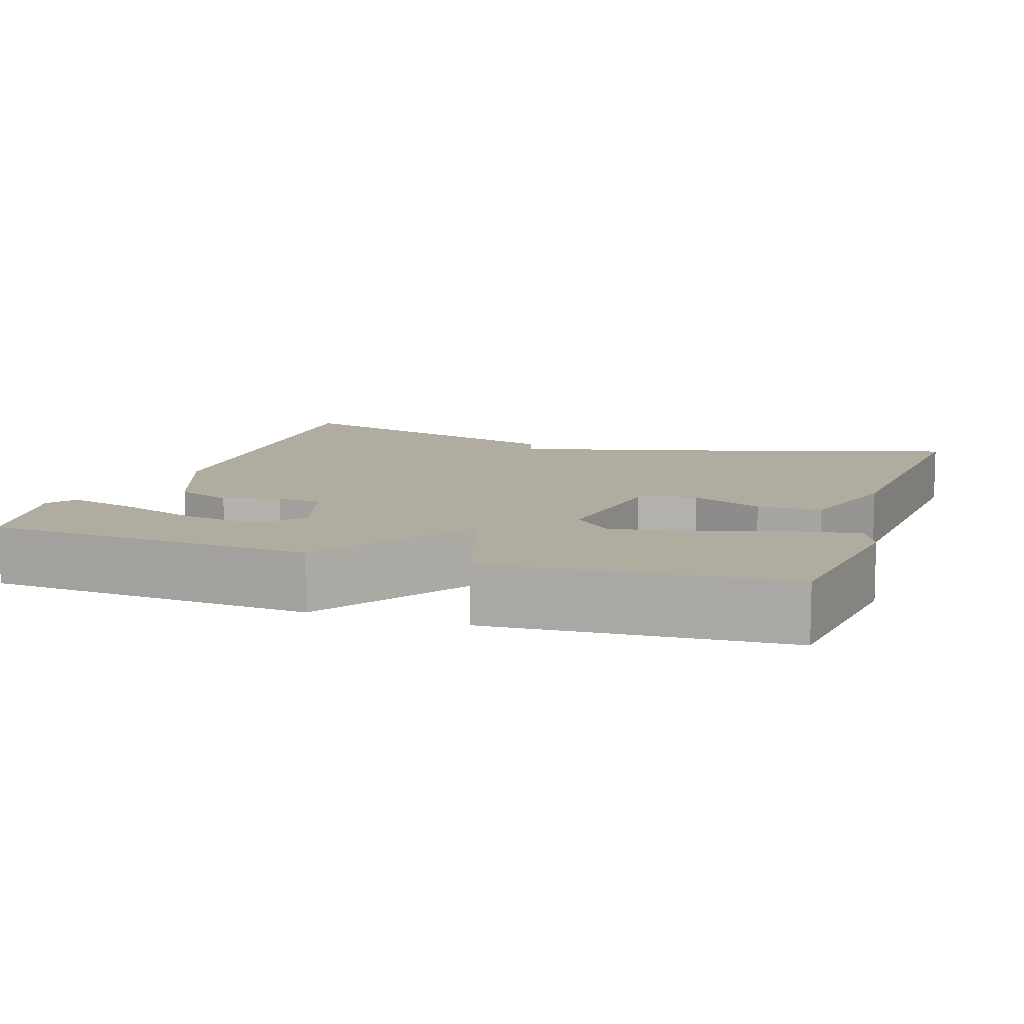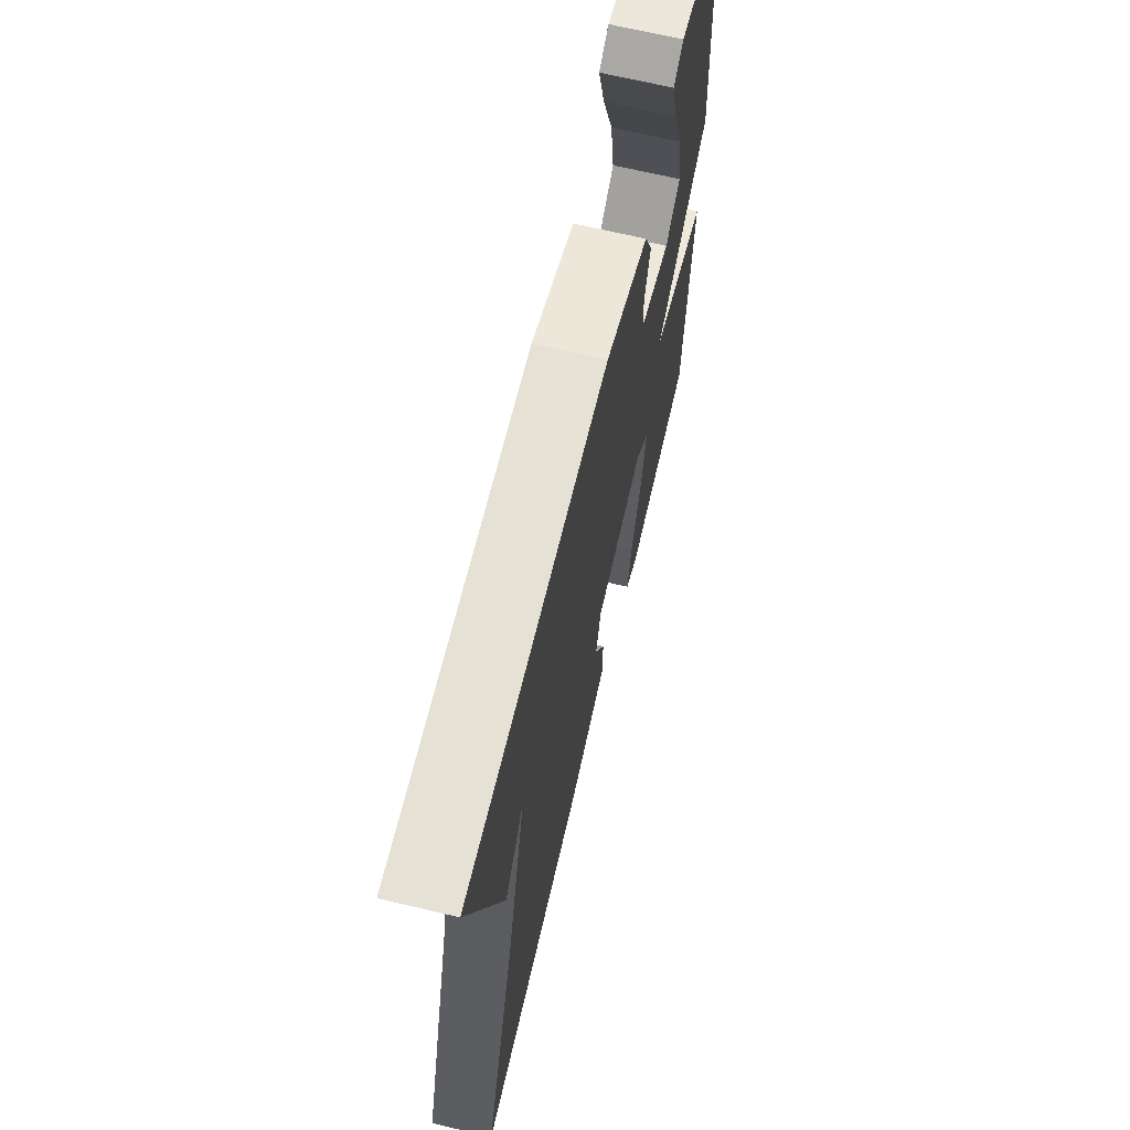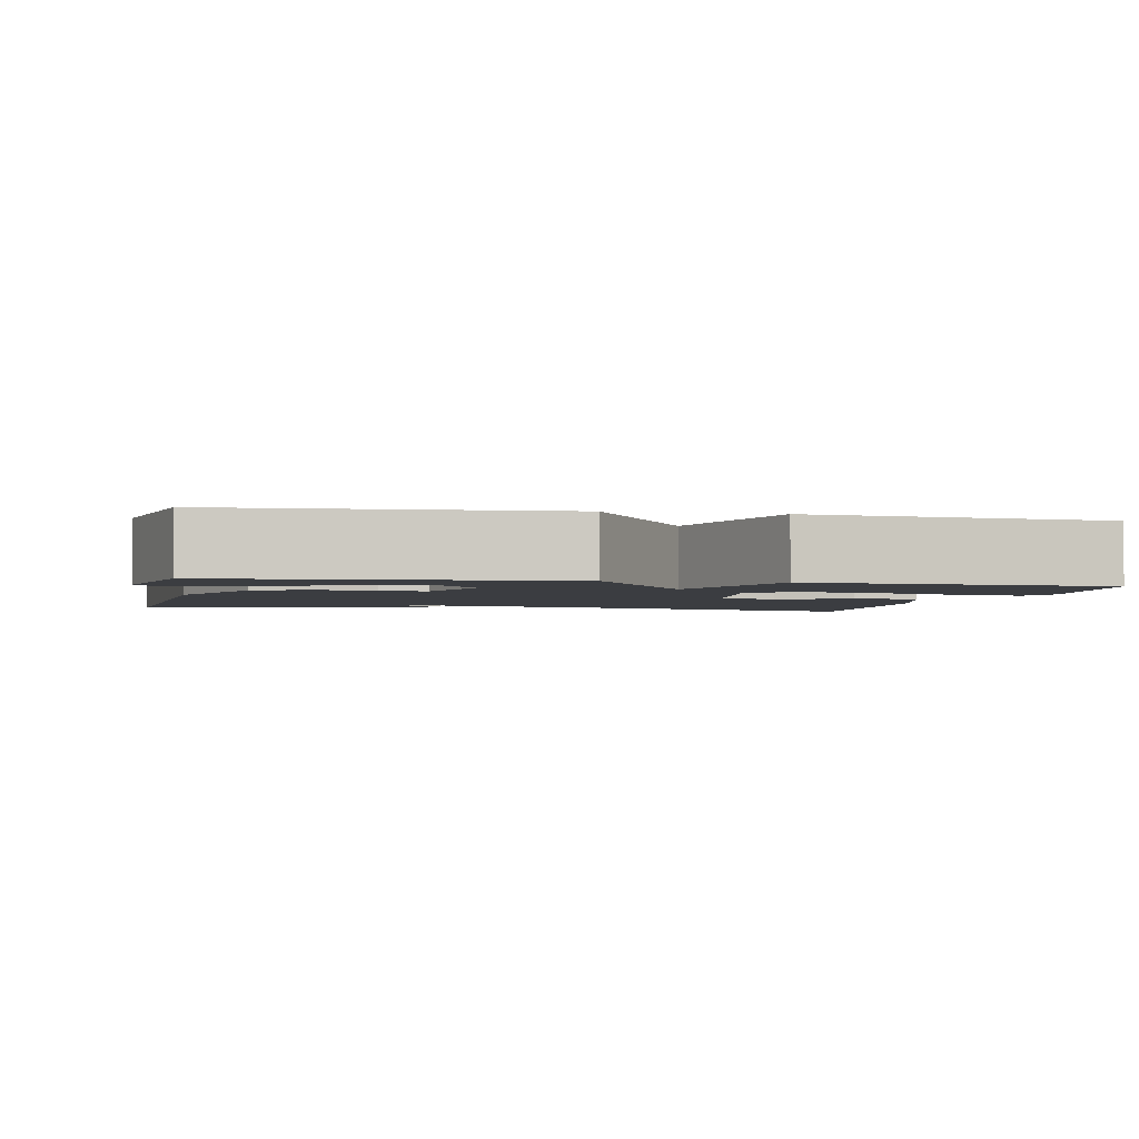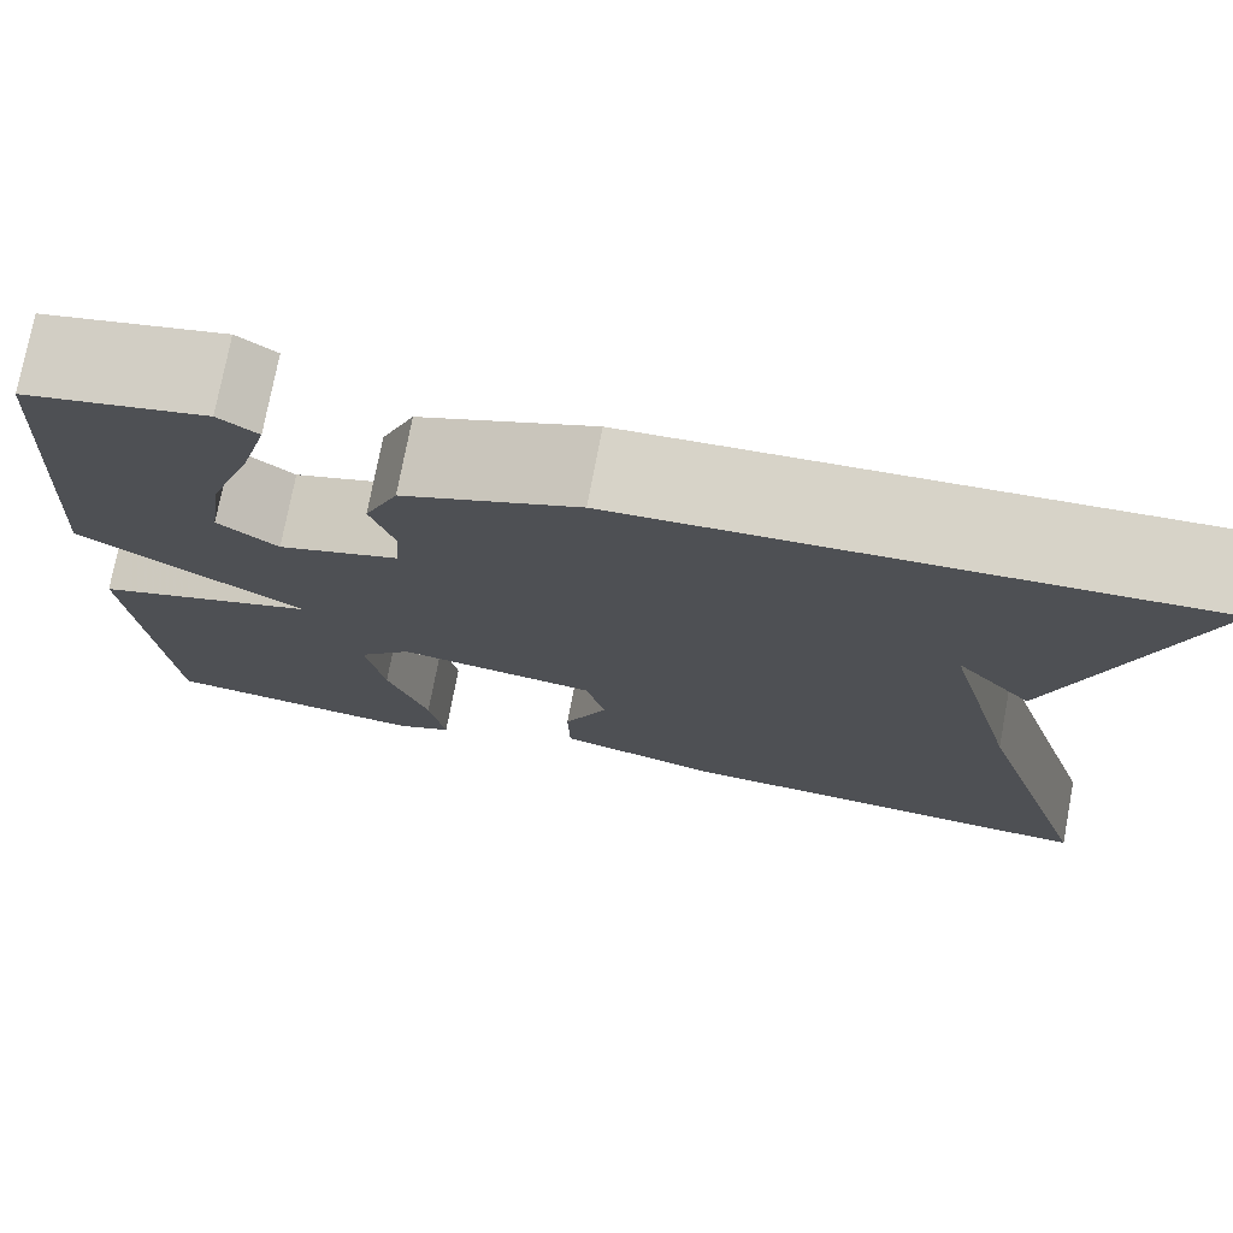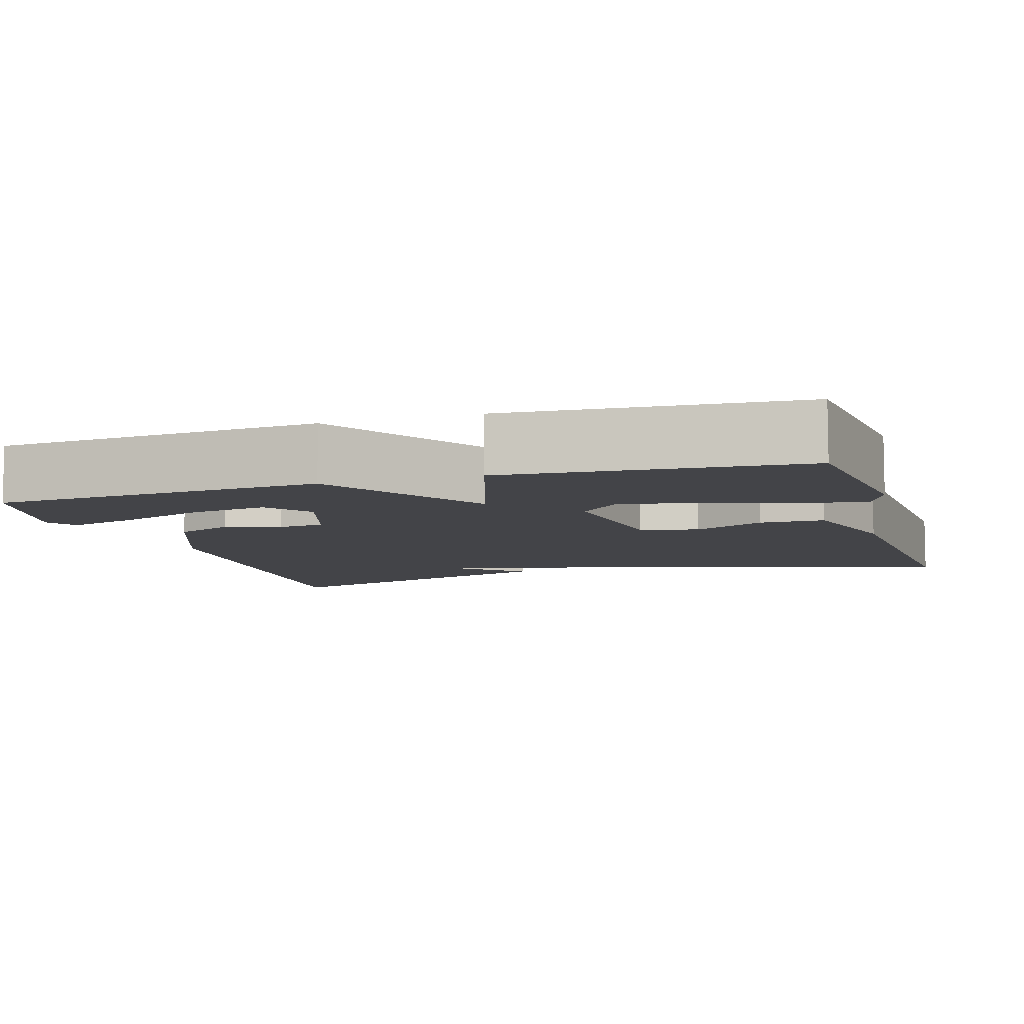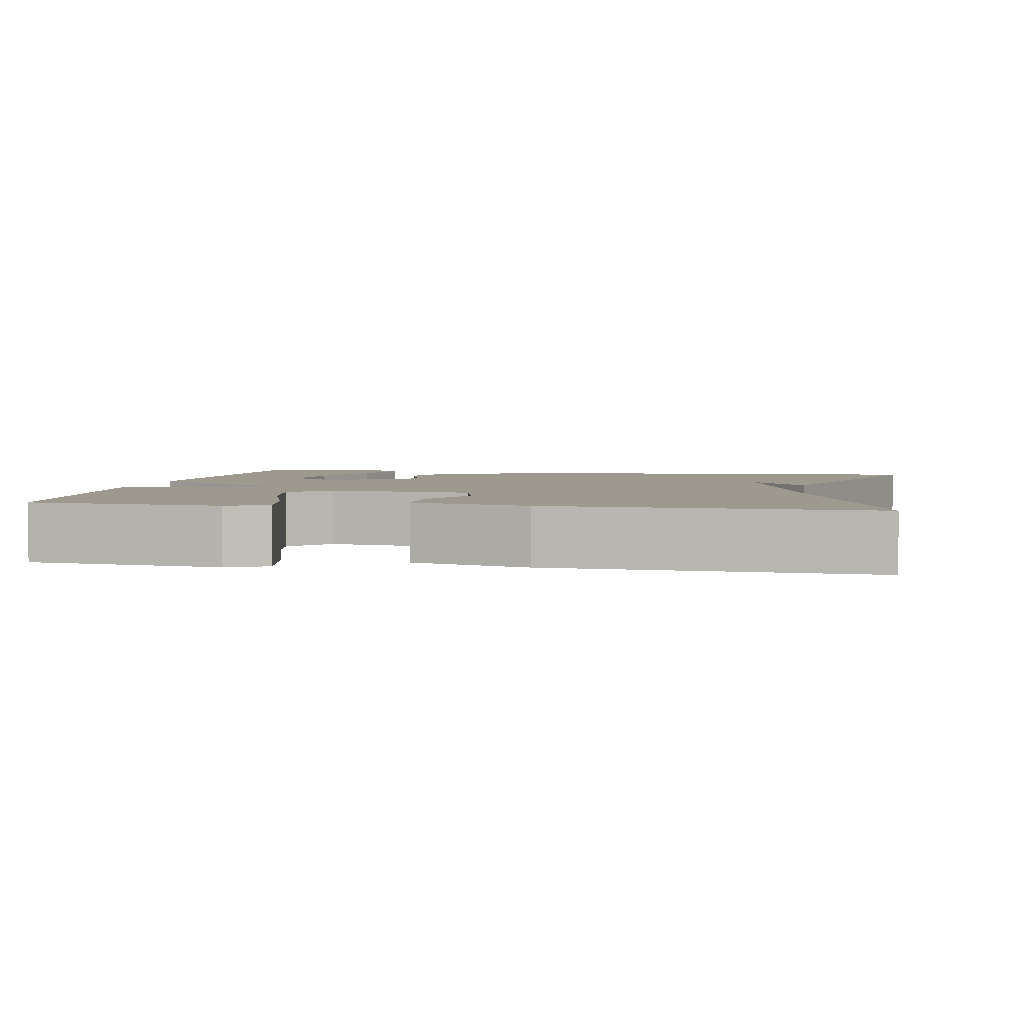
<metadata>
{"format":"obj","ext":"obj","renderer":"f3d","projection":"perspective","resolution":1024,"background":"white","views":[{"elev":10.1,"azim":108.7,"up":"+Y"},{"elev":68.1,"azim":-76.6,"up":"+Z"},{"elev":-2.6,"azim":78.3,"up":"+Y"},{"elev":75.4,"azim":-169.3,"up":"+Z"},{"elev":-8.2,"azim":106.9,"up":"+Y"},{"elev":3.3,"azim":-170.1,"up":"+Y"}]}
</metadata>
<code>
v -0.5 0.07 0.5
v 0.032 0.07 0.471
v 0.194 0.07 0.406
v 0.225 0.07 0.333
v 0.203 0.07 0.262
v 0.208 0.07 0.204
v 0.319 0.07 0.169
v 0.374 0.07 0.213
v 0.36 0.07 0.31
v 0.32 0.07 0.422
v 0.296 0.07 0.51
v 0.332 0.07 0.536
v 0.5 0.07 0.5
v 0.528 0.07 0.079
v 0.321 0.07 -0.056
v 0.528 0.07 -0.121
v 0.5 0.07 -0.5
v 0.255 0.07 -0.53
v 0.203 0.07 -0.507
v 0.218 0.07 -0.419
v 0.256 0.07 -0.306
v 0.273 0.07 -0.206
v 0.224 0.07 -0.156
v 0.039 0.07 -0.182
v 0.02 0.07 -0.256
v 0.061 0.07 -0.347
v 0.059 0.07 -0.429
v -0.091 0.07 -0.473
v -0.5 0.07 -0.5
v -0.377 0.07 -0.096
v -0.305 0.07 0.191
v -0.377 0.07 0.104
v -0.5 0 0.5
v 0.032 0 0.471
v 0.194 0 0.406
v 0.225 0 0.333
v 0.203 0 0.262
v 0.208 0 0.204
v 0.319 0 0.169
v 0.374 0 0.213
v 0.36 0 0.31
v 0.32 0 0.422
v 0.296 0 0.51
v 0.332 0 0.536
v 0.5 0 0.5
v 0.528 0 0.079
v 0.321 0 -0.056
v 0.528 0 -0.121
v 0.5 0 -0.5
v 0.255 0 -0.53
v 0.203 0 -0.507
v 0.218 0 -0.419
v 0.256 0 -0.306
v 0.273 0 -0.206
v 0.224 0 -0.156
v 0.039 0 -0.182
v 0.02 0 -0.256
v 0.061 0 -0.347
v 0.059 0 -0.429
v -0.091 0 -0.473
v -0.5 0 -0.5
v -0.377 0 -0.096
v -0.305 0 0.191
v -0.377 0 0.104
f 31 32 1
f 28 29 30
f 27 28 30
f 26 27 30
f 25 26 30
f 24 25 30 31
f 1 2 3
f 31 1 3
f 24 31 3
f 23 24 3
f 19 20 21
f 18 19 21
f 17 18 21
f 16 17 21
f 15 16 21 22
f 13 14 15
f 11 12 13
f 10 11 13
f 9 10 13
f 8 9 13
f 8 13 15
f 15 22 23
f 8 15 23
f 7 8 23
f 3 4 5
f 23 3 5
f 23 5 6
f 6 7 23
f 33 64 63
f 62 61 60
f 62 60 59
f 62 59 58
f 62 58 57
f 63 62 57 56
f 35 34 33
f 35 33 63
f 35 63 56
f 35 56 55
f 53 52 51
f 53 51 50
f 53 50 49
f 53 49 48
f 54 53 48 47
f 47 46 45
f 45 44 43
f 45 43 42
f 45 42 41
f 45 41 40
f 47 45 40
f 55 54 47
f 55 47 40
f 55 40 39
f 37 36 35
f 37 35 55
f 38 37 55
f 55 39 38
f 1 33 34 2
f 2 34 35 3
f 3 35 36 4
f 4 36 37 5
f 5 37 38 6
f 6 38 39 7
f 7 39 40 8
f 8 40 41 9
f 9 41 42 10
f 10 42 43 11
f 11 43 44 12
f 12 44 45 13
f 13 45 46 14
f 14 46 47 15
f 15 47 48 16
f 16 48 49 17
f 17 49 50 18
f 18 50 51 19
f 19 51 52 20
f 20 52 53 21
f 21 53 54 22
f 22 54 55 23
f 23 55 56 24
f 24 56 57 25
f 25 57 58 26
f 26 58 59 27
f 27 59 60 28
f 28 60 61 29
f 29 61 62 30
f 30 62 63 31
f 31 63 64 32
f 32 64 33 1

</code>
